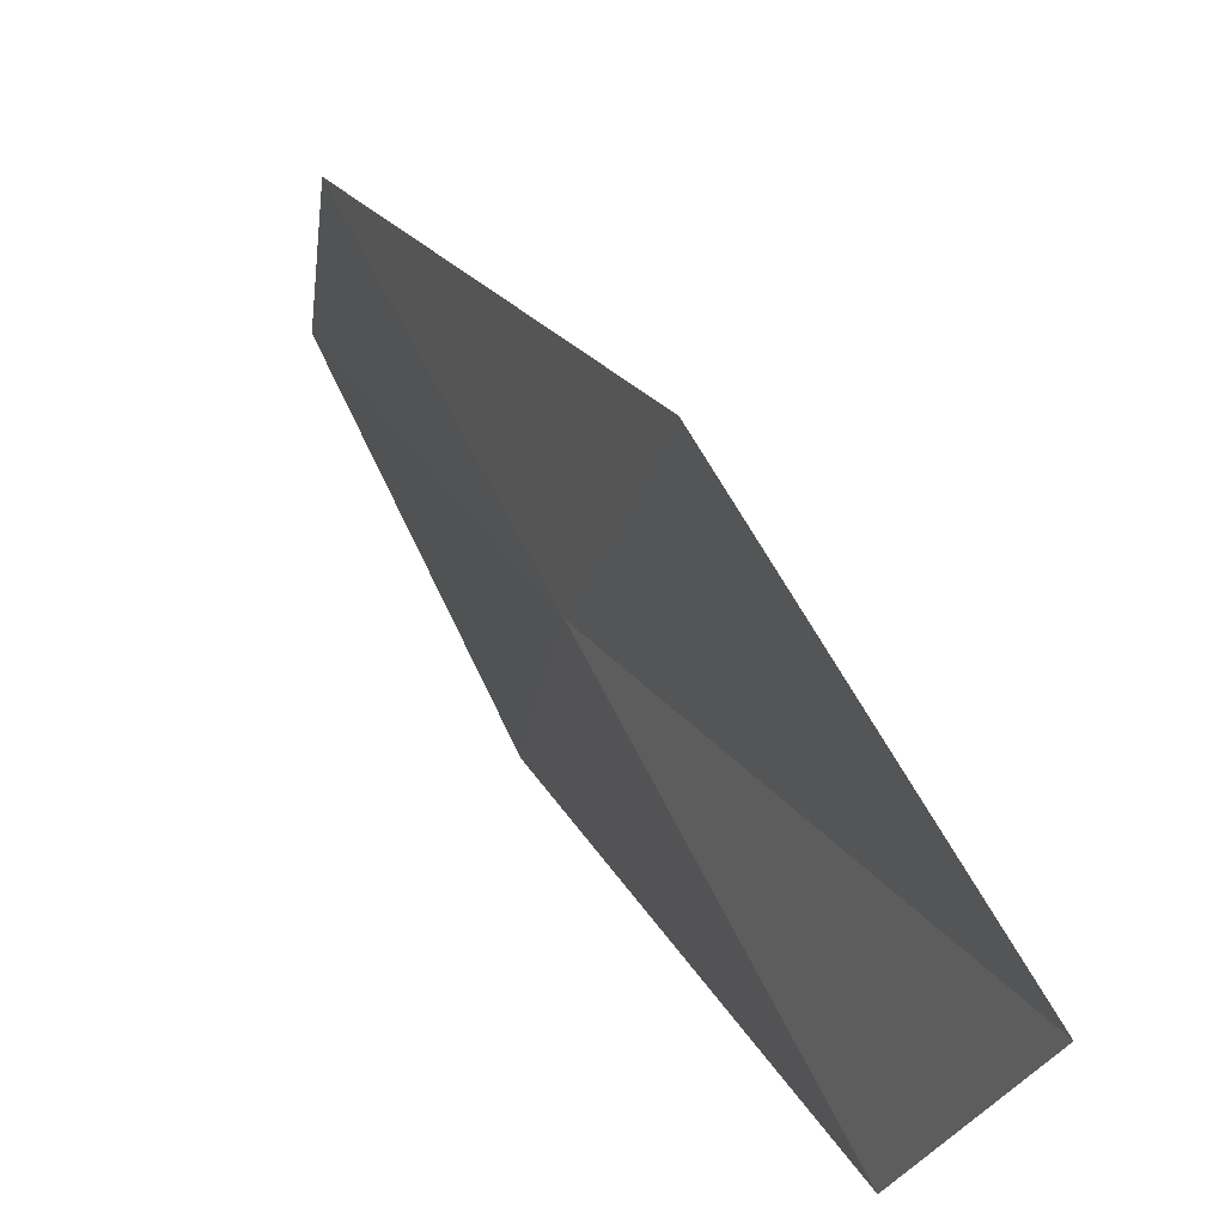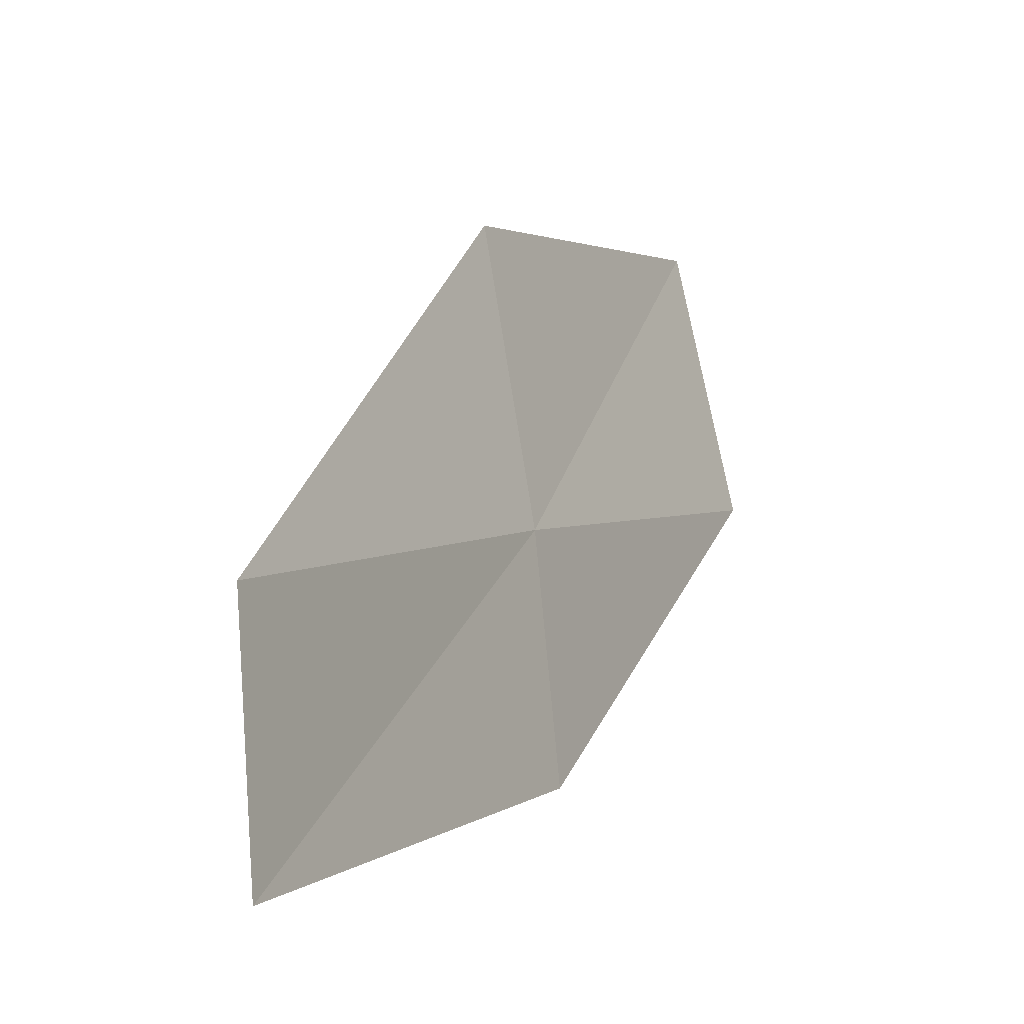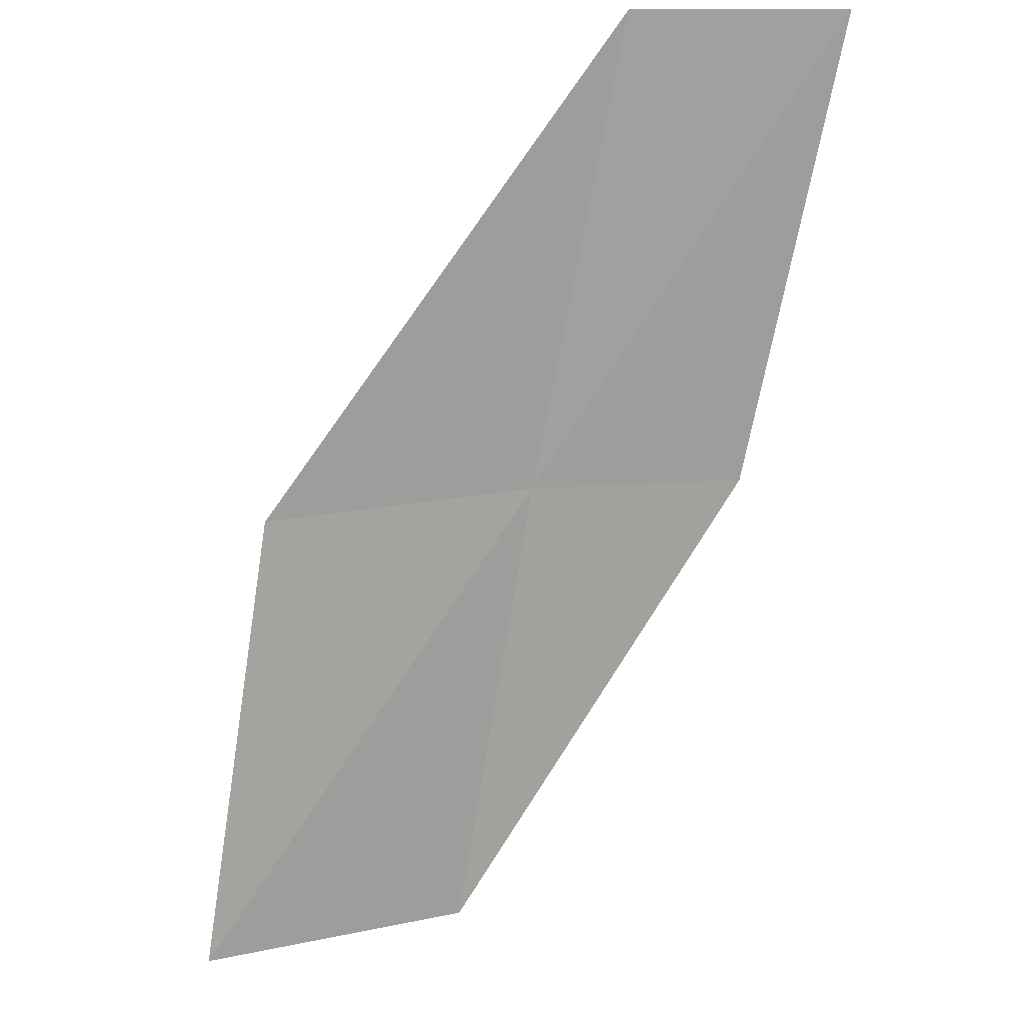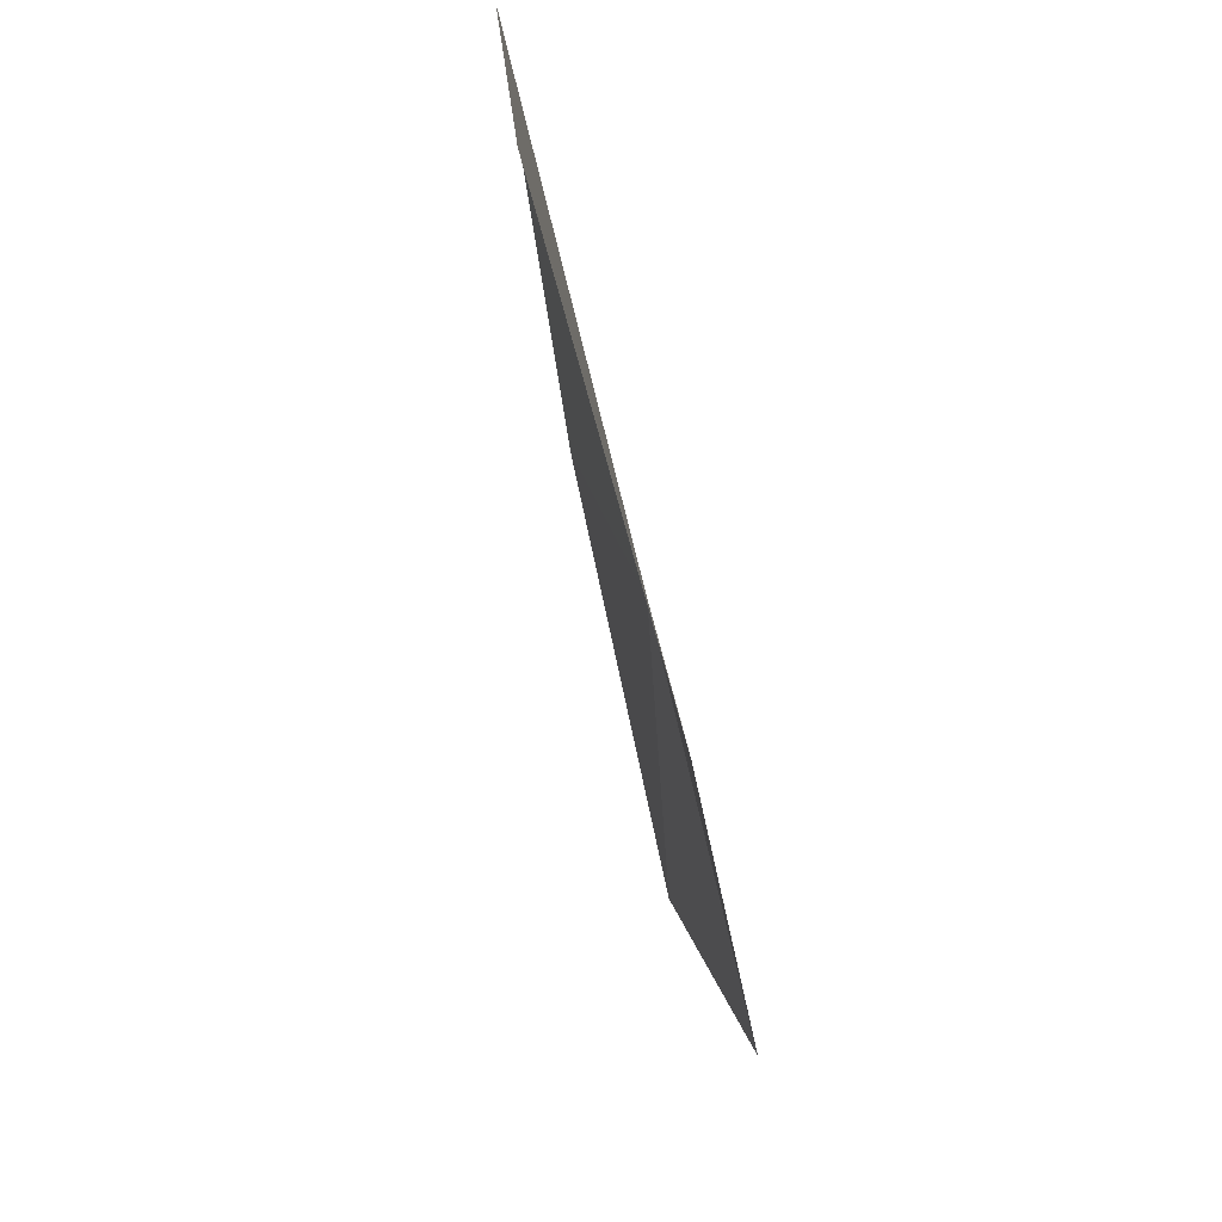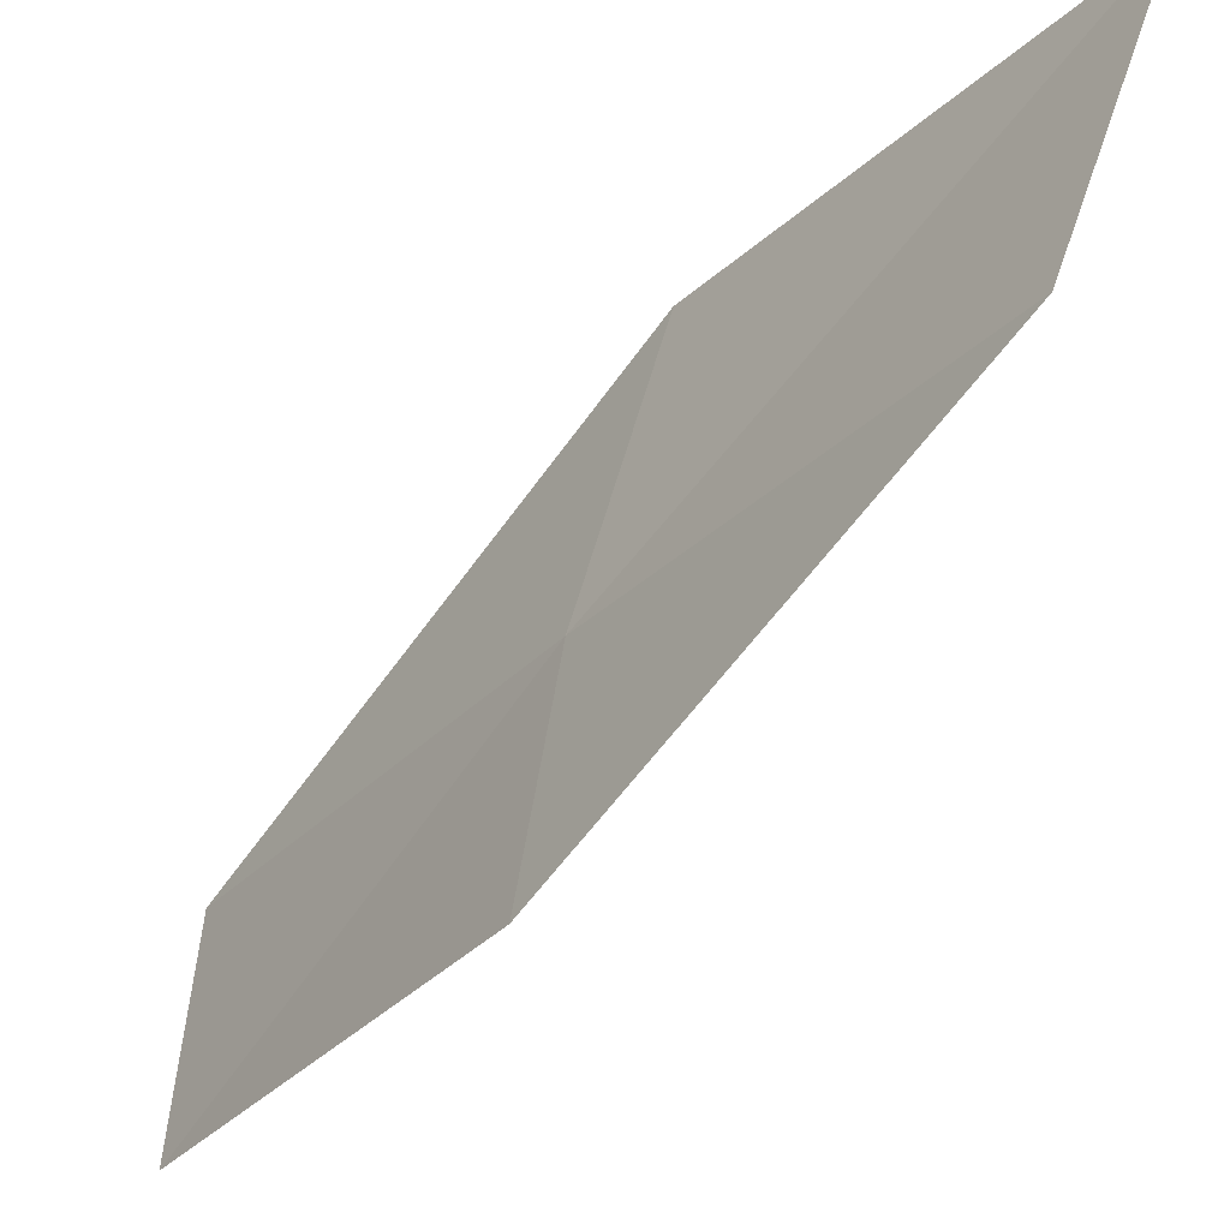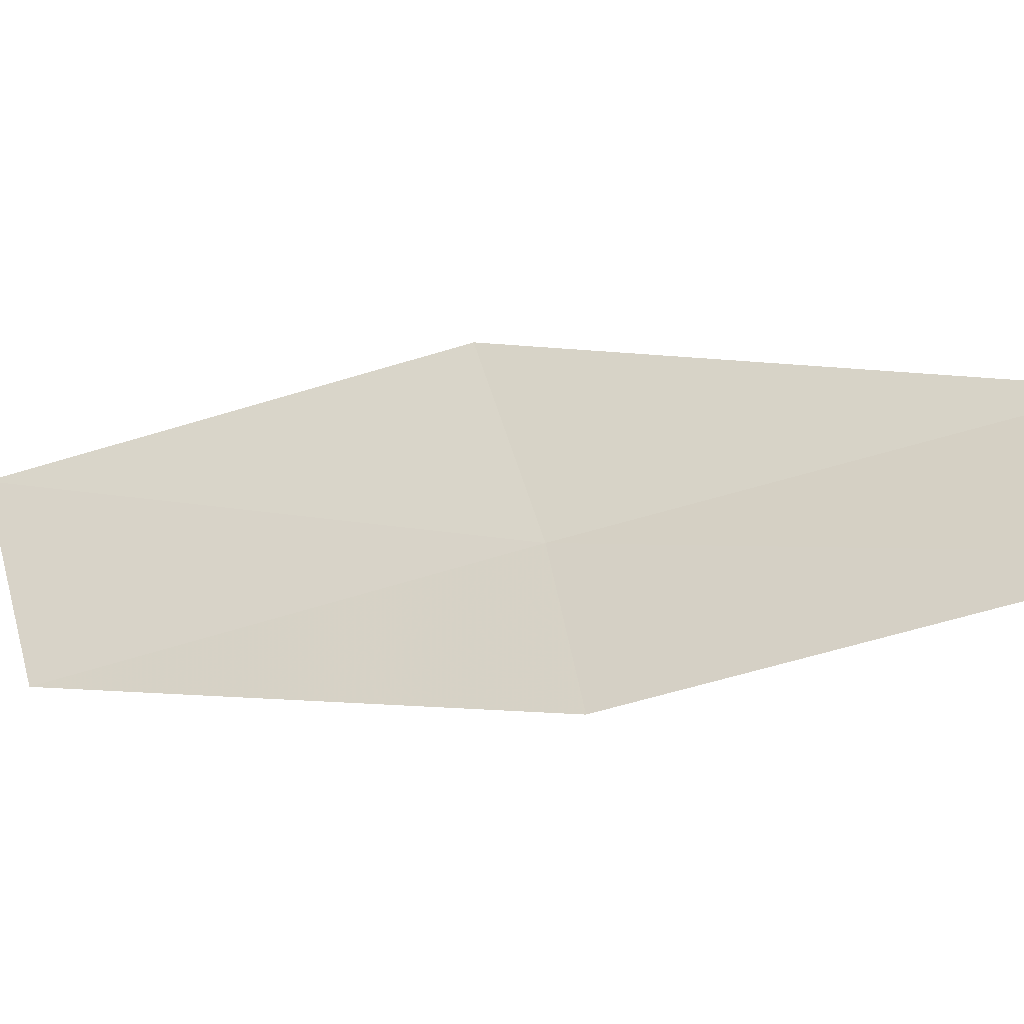
<metadata>
{"format":"obj","ext":"obj","renderer":"f3d","projection":"perspective","resolution":1024,"background":"white","views":[{"elev":58.4,"azim":-171.3,"up":"+Y"},{"elev":-4.0,"azim":56.6,"up":"+Y"},{"elev":49.6,"azim":-83.3,"up":"+Z"},{"elev":-53.9,"azim":43.3,"up":"+Y"},{"elev":-24.3,"azim":175.9,"up":"+Y"},{"elev":-57.6,"azim":-35.5,"up":"+Y"}]}
</metadata>
<code>
v 5.079 24.29 16
v 4.706 25.57 16
v 6.343 23.99 18
v 6.465 22.96 18
v 5.254 23.27 16
v 3.361 25.78 14
v 3.801 24.52 14
f 1 2 3
f 1 3 4
f 1 4 5
f 1 6 2
f 1 7 6
f 1 5 7

</code>
